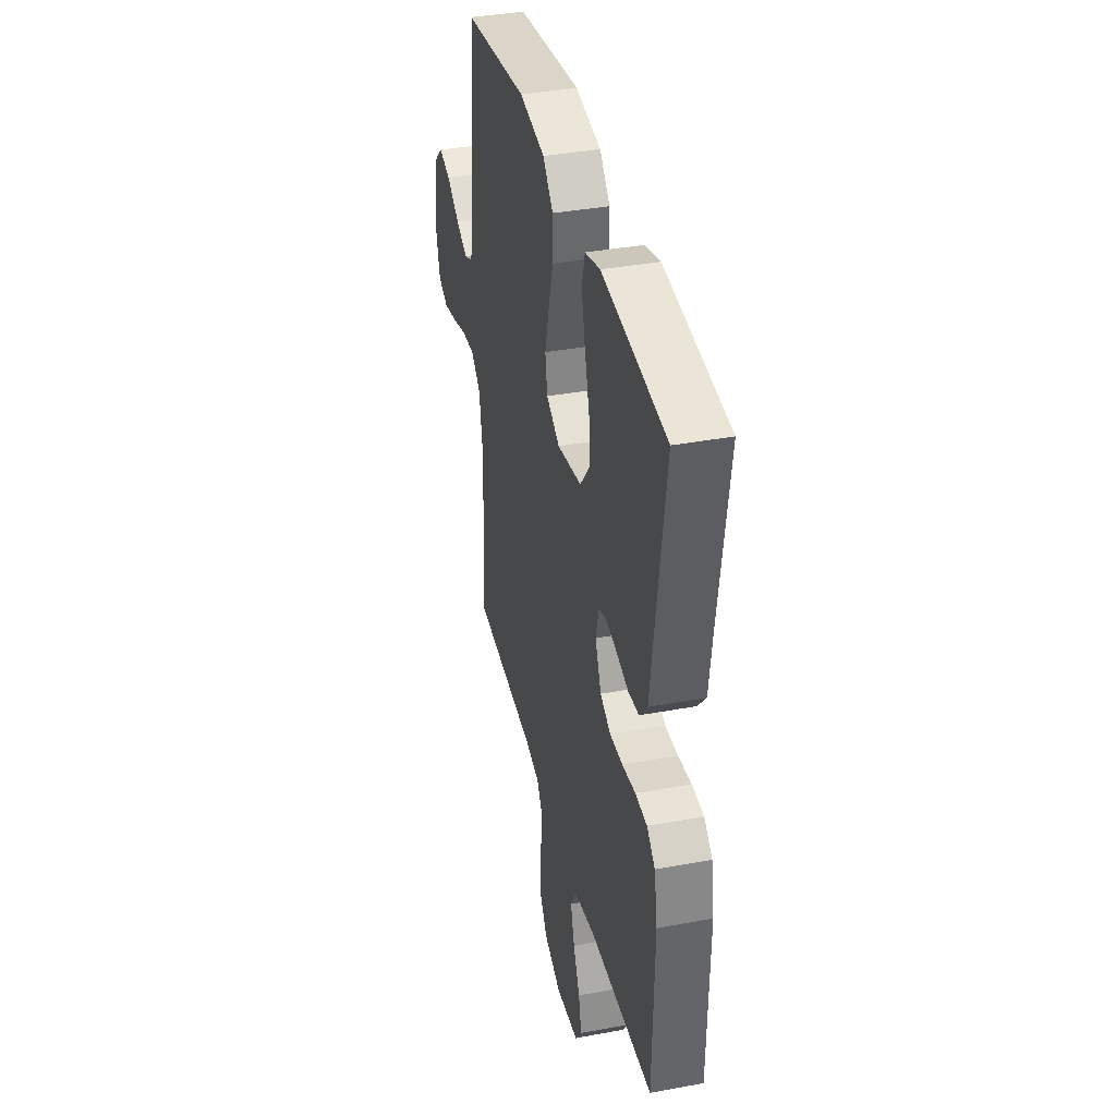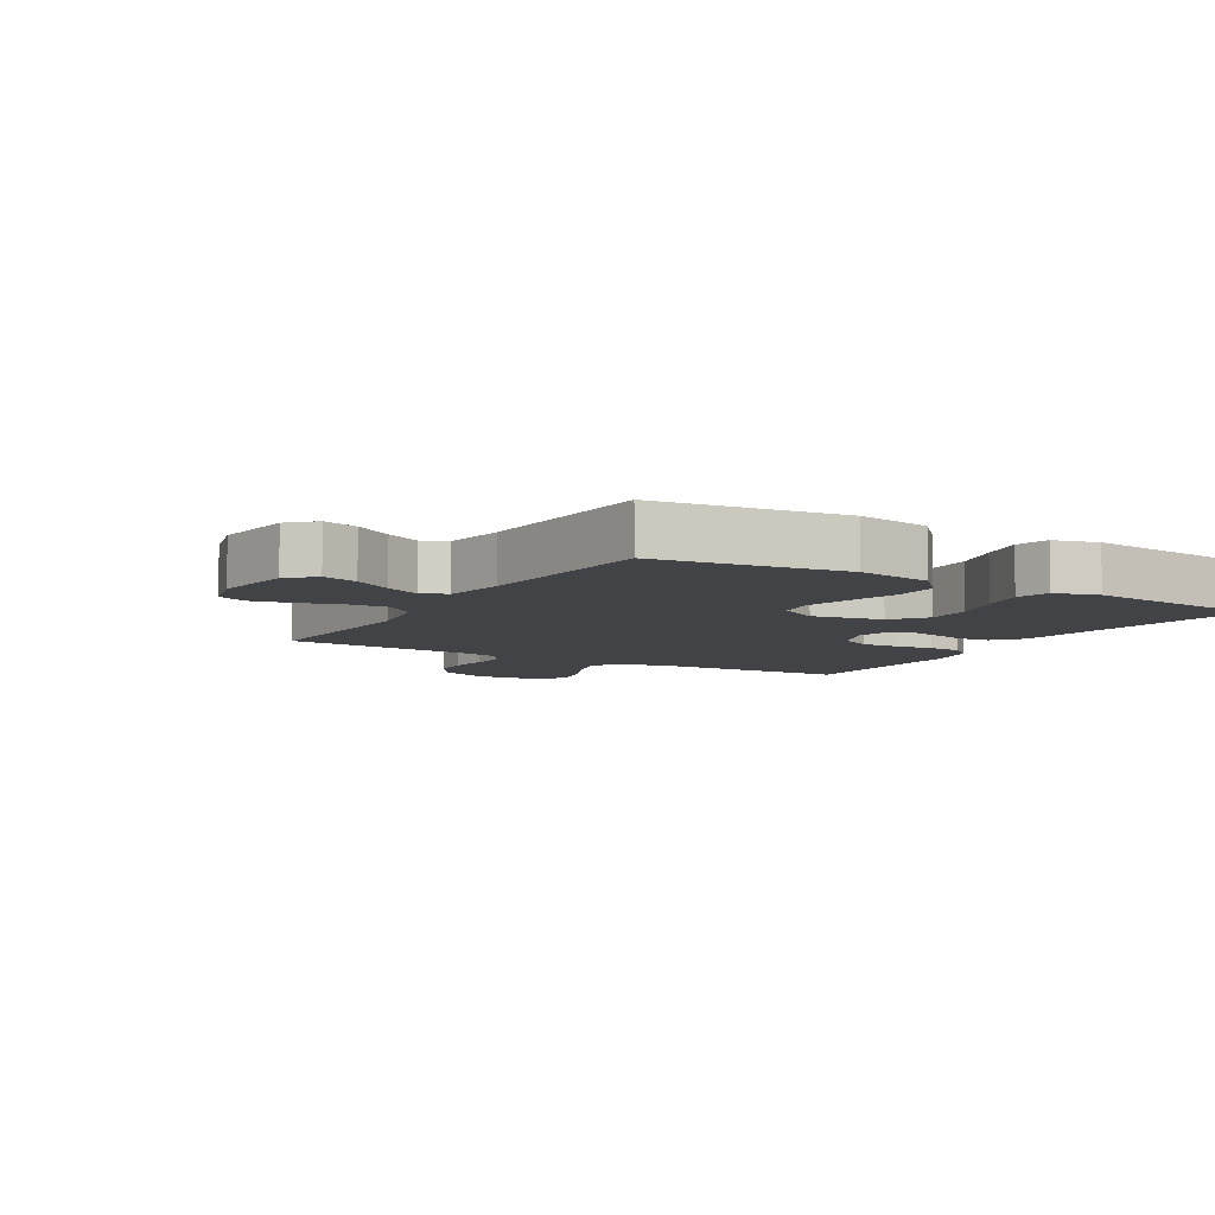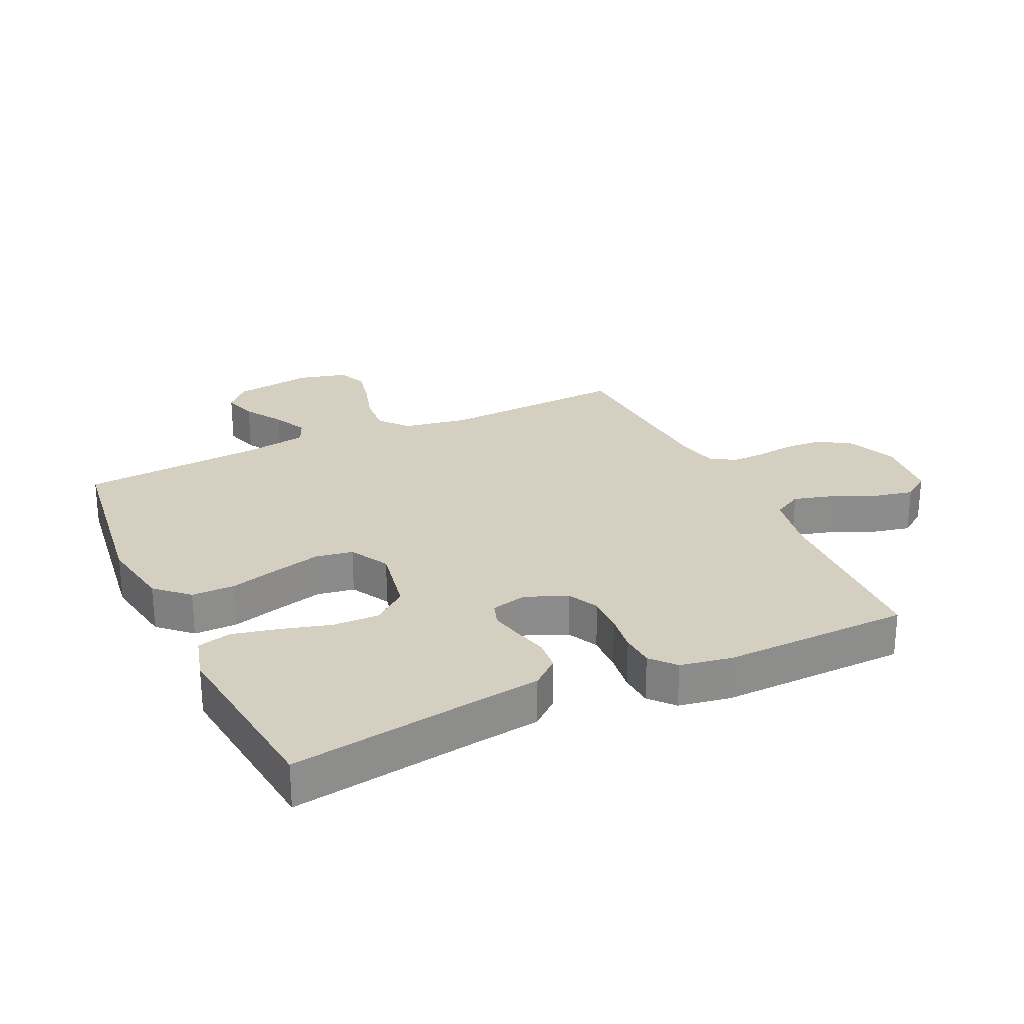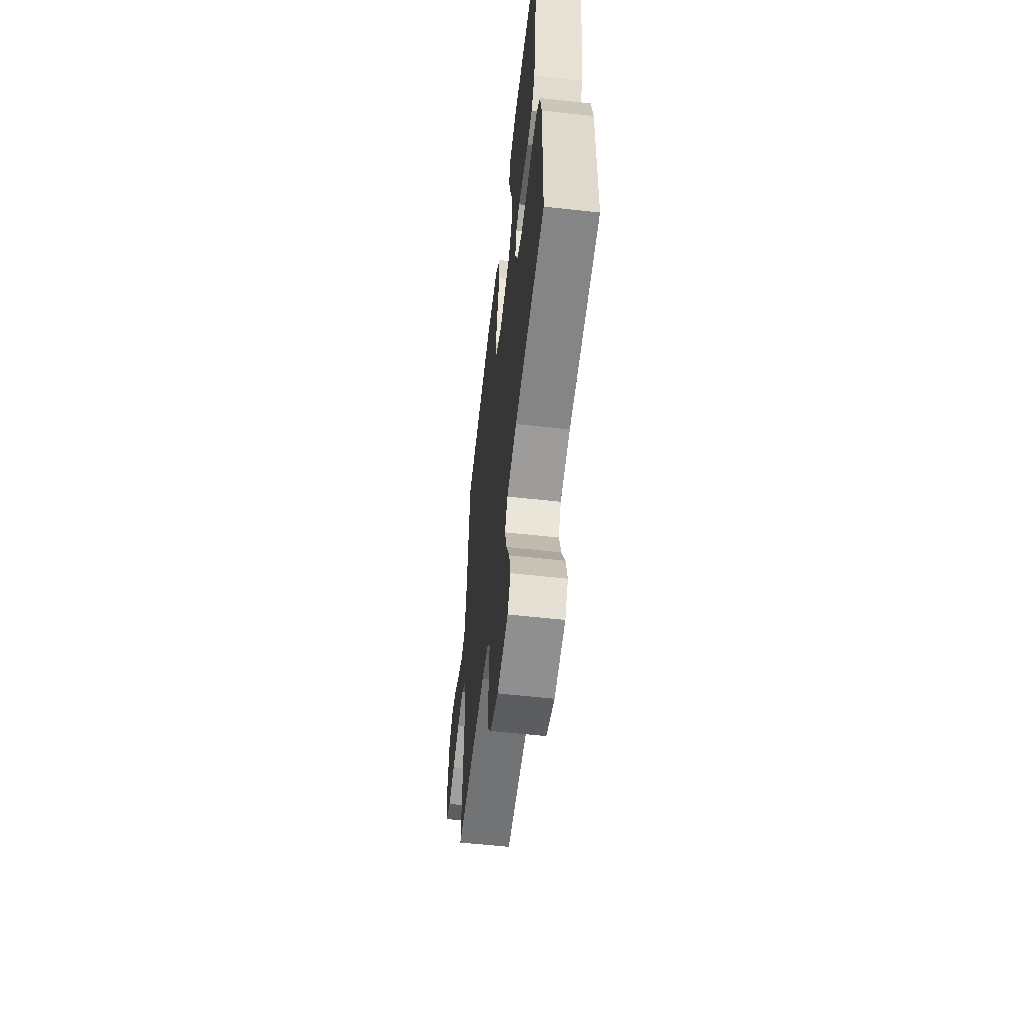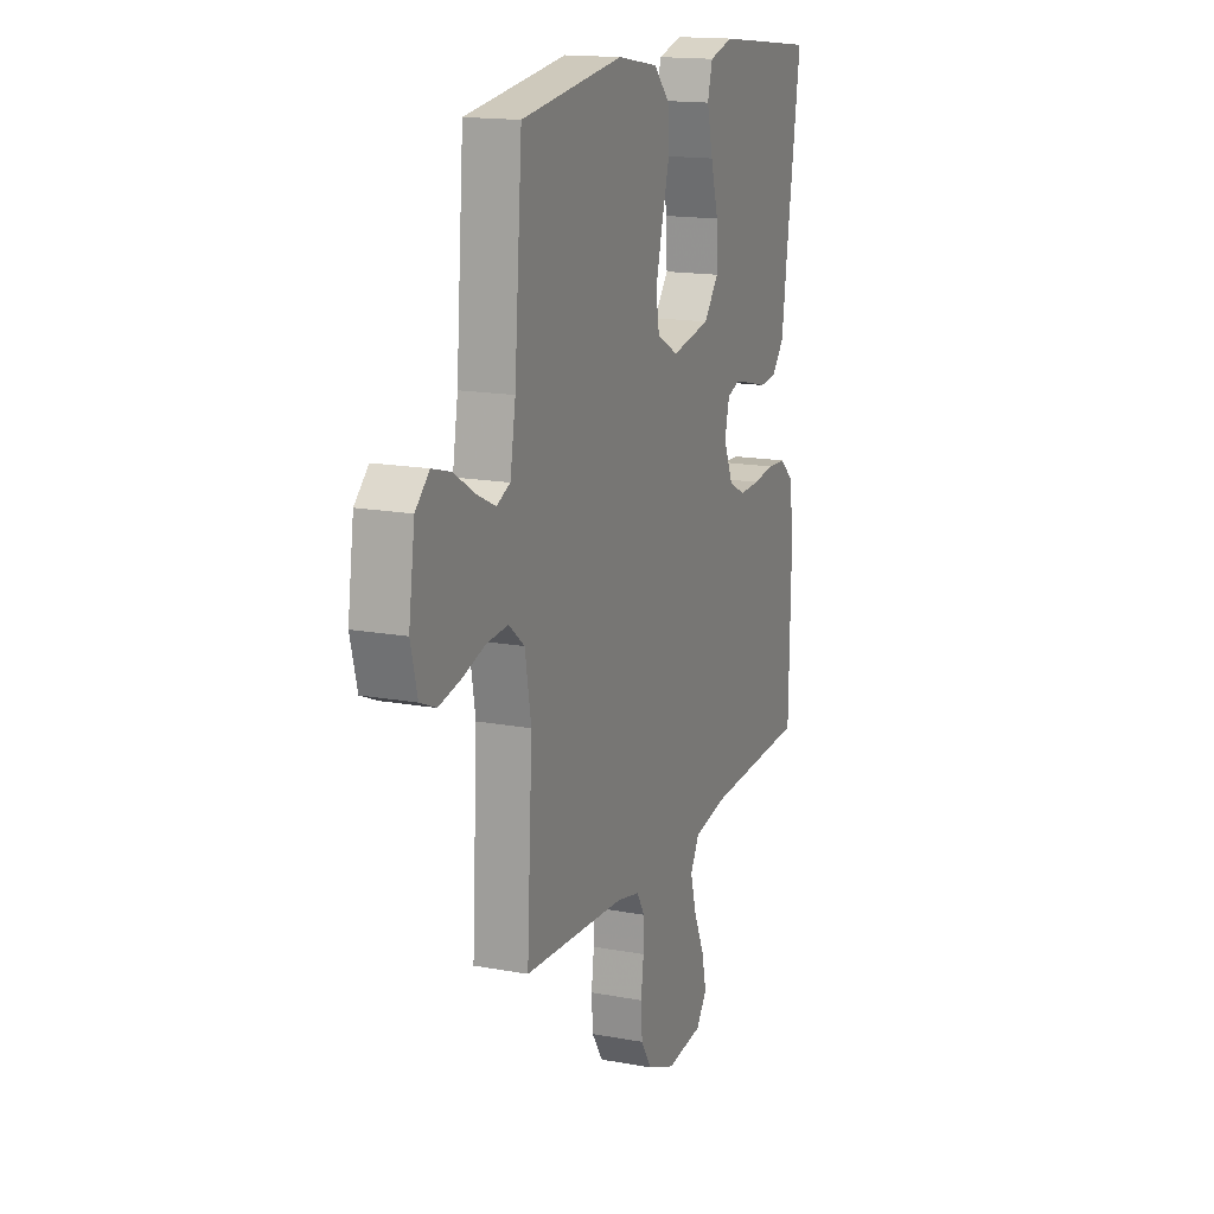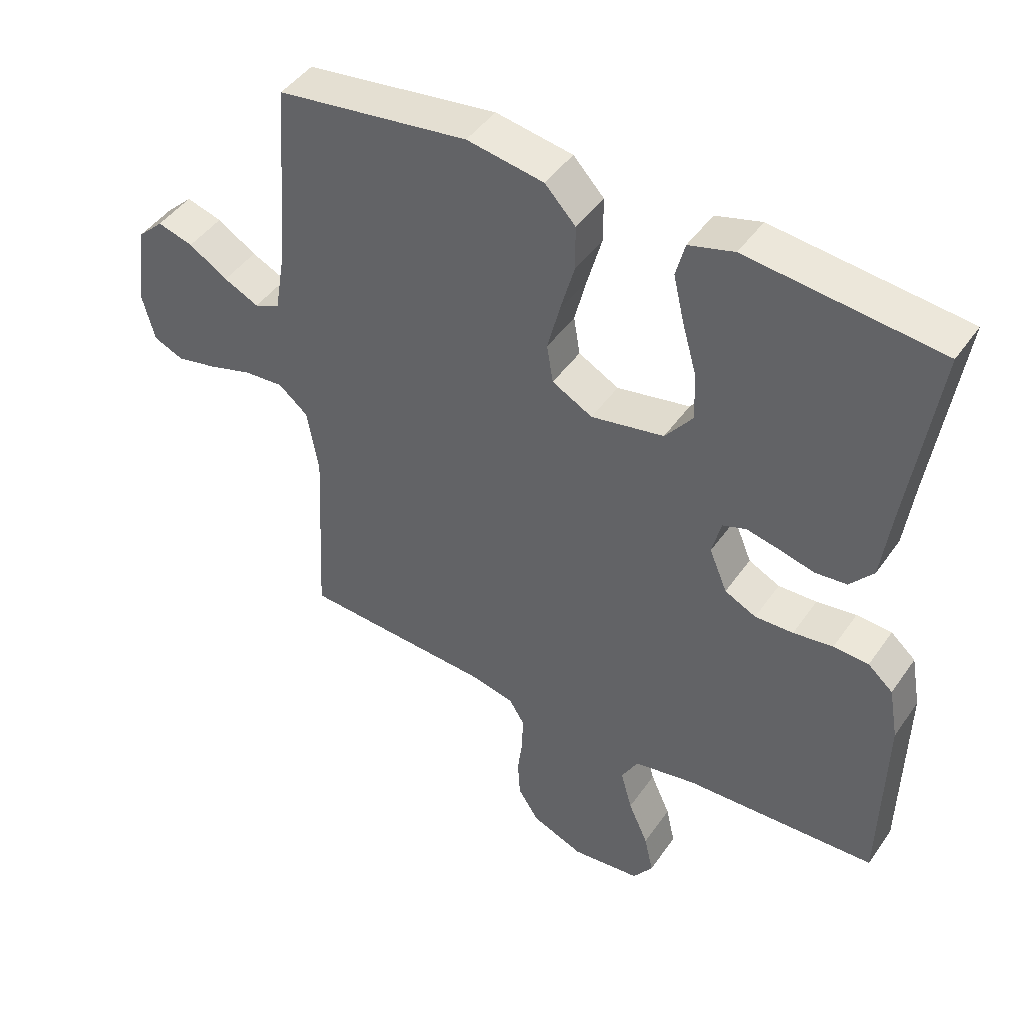
<metadata>
{"format":"obj","ext":"obj","renderer":"f3d","projection":"perspective","resolution":1024,"background":"white","views":[{"elev":37.8,"azim":76.7,"up":"+Z"},{"elev":-7.3,"azim":-30.8,"up":"+Y"},{"elev":25.9,"azim":64.7,"up":"+Y"},{"elev":-59.0,"azim":83.5,"up":"+Z"},{"elev":15.8,"azim":-68.8,"up":"+Z"},{"elev":45.3,"azim":32.7,"up":"+Z"}]}
</metadata>
<code>
v 0.5 0.07 -0.5
v 0.2 0.07 -0.514
v 0.102 0.07 -0.533
v 0.076 0.07 -0.58
v 0.094 0.07 -0.645
v 0.125 0.07 -0.714
v 0.139 0.07 -0.777
v 0.108 0.07 -0.821
v 0 0.07 -0.833
v -0.081 0.07 -0.8
v -0.114 0.07 -0.749
v -0.118 0.07 -0.688
v -0.11 0.07 -0.626
v -0.109 0.07 -0.571
v -0.133 0.07 -0.532
v -0.2 0.07 -0.517
v -0.5 0.07 -0.5
v -0.484 0.07 -0.2
v -0.502 0.07 -0.096
v -0.548 0.07 -0.058
v -0.611 0.07 -0.063
v -0.679 0.07 -0.084
v -0.743 0.07 -0.098
v -0.79 0.07 -0.078
v -0.81 0.07 0
v -0.792 0.07 0.127
v -0.751 0.07 0.166
v -0.695 0.07 0.15
v -0.634 0.07 0.112
v -0.579 0.07 0.086
v -0.539 0.07 0.104
v -0.523 0.07 0.2
v -0.5 0.07 0.5
v -0.2 0.07 0.542
v -0.08 0.07 0.522
v -0.032 0.07 0.471
v -0.032 0.07 0.401
v -0.054 0.07 0.322
v -0.073 0.07 0.247
v -0.063 0.07 0.187
v 0 0.07 0.153
v 0.114 0.07 0.175
v 0.157 0.07 0.23
v 0.155 0.07 0.304
v 0.132 0.07 0.385
v 0.115 0.07 0.458
v 0.129 0.07 0.512
v 0.2 0.07 0.532
v 0.5 0.07 0.5
v 0.456 0.07 0.2
v 0.442 0.07 0.094
v 0.405 0.07 0.05
v 0.355 0.07 0.045
v 0.3 0.07 0.059
v 0.249 0.07 0.07
v 0.212 0.07 0.057
v 0.198 0.07 0
v 0.226 0.07 -0.067
v 0.275 0.07 -0.091
v 0.335 0.07 -0.089
v 0.397 0.07 -0.08
v 0.452 0.07 -0.083
v 0.491 0.07 -0.117
v 0.506 0.07 -0.2
v 0.5 0 -0.5
v 0.2 0 -0.514
v 0.102 0 -0.533
v 0.076 0 -0.58
v 0.094 0 -0.645
v 0.125 0 -0.714
v 0.139 0 -0.777
v 0.108 0 -0.821
v 0 0 -0.833
v -0.081 0 -0.8
v -0.114 0 -0.749
v -0.118 0 -0.688
v -0.11 0 -0.626
v -0.109 0 -0.571
v -0.133 0 -0.532
v -0.2 0 -0.517
v -0.5 0 -0.5
v -0.484 0 -0.2
v -0.502 0 -0.096
v -0.548 0 -0.058
v -0.611 0 -0.063
v -0.679 0 -0.084
v -0.743 0 -0.098
v -0.79 0 -0.078
v -0.81 0 0
v -0.792 0 0.127
v -0.751 0 0.166
v -0.695 0 0.15
v -0.634 0 0.112
v -0.579 0 0.086
v -0.539 0 0.104
v -0.523 0 0.2
v -0.5 0 0.5
v -0.2 0 0.542
v -0.08 0 0.522
v -0.032 0 0.471
v -0.032 0 0.401
v -0.054 0 0.322
v -0.073 0 0.247
v -0.063 0 0.187
v 0 0 0.153
v 0.114 0 0.175
v 0.157 0 0.23
v 0.155 0 0.304
v 0.132 0 0.385
v 0.115 0 0.458
v 0.129 0 0.512
v 0.2 0 0.532
v 0.5 0 0.5
v 0.456 0 0.2
v 0.442 0 0.094
v 0.405 0 0.05
v 0.355 0 0.045
v 0.3 0 0.059
v 0.249 0 0.07
v 0.212 0 0.057
v 0.198 0 0
v 0.226 0 -0.067
v 0.275 0 -0.091
v 0.335 0 -0.089
v 0.397 0 -0.08
v 0.452 0 -0.083
v 0.491 0 -0.117
v 0.506 0 -0.2
f 63 64 1 2
f 60 61 62 63
f 59 60 63 2
f 58 59 2 3
f 57 58 3 4
f 51 52 53 54
f 50 51 54 55
f 49 50 55 56
f 47 48 49 56
f 44 45 46 47
f 35 36 37 38
f 35 38 39
f 32 33 34 35
f 31 32 35 39
f 30 31 39 40
f 26 27 28 29
f 26 29 30
f 25 26 30
f 21 22 23 24
f 21 24 25 30
f 16 17 18
f 15 16 18 19
f 10 11 12 13
f 10 13 14
f 9 10 14
f 8 9 14
f 5 6 7 8
f 4 5 8 14
f 57 4 14 15
f 44 47 56 57
f 43 44 57
f 42 43 57 15
f 21 30 40 41
f 20 21 41 42
f 19 20 42
f 15 19 42
f 66 65 128 127
f 127 126 125 124
f 66 127 124 123
f 67 66 123 122
f 68 67 122 121
f 118 117 116 115
f 119 118 115 114
f 120 119 114 113
f 120 113 112 111
f 111 110 109 108
f 102 101 100 99
f 103 102 99
f 99 98 97 96
f 103 99 96 95
f 104 103 95 94
f 93 92 91 90
f 94 93 90
f 94 90 89
f 88 87 86 85
f 94 89 88 85
f 82 81 80
f 83 82 80 79
f 77 76 75 74
f 78 77 74
f 78 74 73
f 78 73 72
f 72 71 70 69
f 78 72 69 68
f 79 78 68 121
f 121 120 111 108
f 121 108 107
f 79 121 107 106
f 105 104 94 85
f 106 105 85 84
f 106 84 83
f 106 83 79
f 1 65 66 2
f 2 66 67 3
f 3 67 68 4
f 4 68 69 5
f 5 69 70 6
f 6 70 71 7
f 7 71 72 8
f 8 72 73 9
f 9 73 74 10
f 10 74 75 11
f 11 75 76 12
f 12 76 77 13
f 13 77 78 14
f 14 78 79 15
f 15 79 80 16
f 16 80 81 17
f 17 81 82 18
f 18 82 83 19
f 19 83 84 20
f 20 84 85 21
f 21 85 86 22
f 22 86 87 23
f 23 87 88 24
f 24 88 89 25
f 25 89 90 26
f 26 90 91 27
f 27 91 92 28
f 28 92 93 29
f 29 93 94 30
f 30 94 95 31
f 31 95 96 32
f 32 96 97 33
f 33 97 98 34
f 34 98 99 35
f 35 99 100 36
f 36 100 101 37
f 37 101 102 38
f 38 102 103 39
f 39 103 104 40
f 40 104 105 41
f 41 105 106 42
f 42 106 107 43
f 43 107 108 44
f 44 108 109 45
f 45 109 110 46
f 46 110 111 47
f 47 111 112 48
f 48 112 113 49
f 49 113 114 50
f 50 114 115 51
f 51 115 116 52
f 52 116 117 53
f 53 117 118 54
f 54 118 119 55
f 55 119 120 56
f 56 120 121 57
f 57 121 122 58
f 58 122 123 59
f 59 123 124 60
f 60 124 125 61
f 61 125 126 62
f 62 126 127 63
f 63 127 128 64
f 64 128 65 1

</code>
